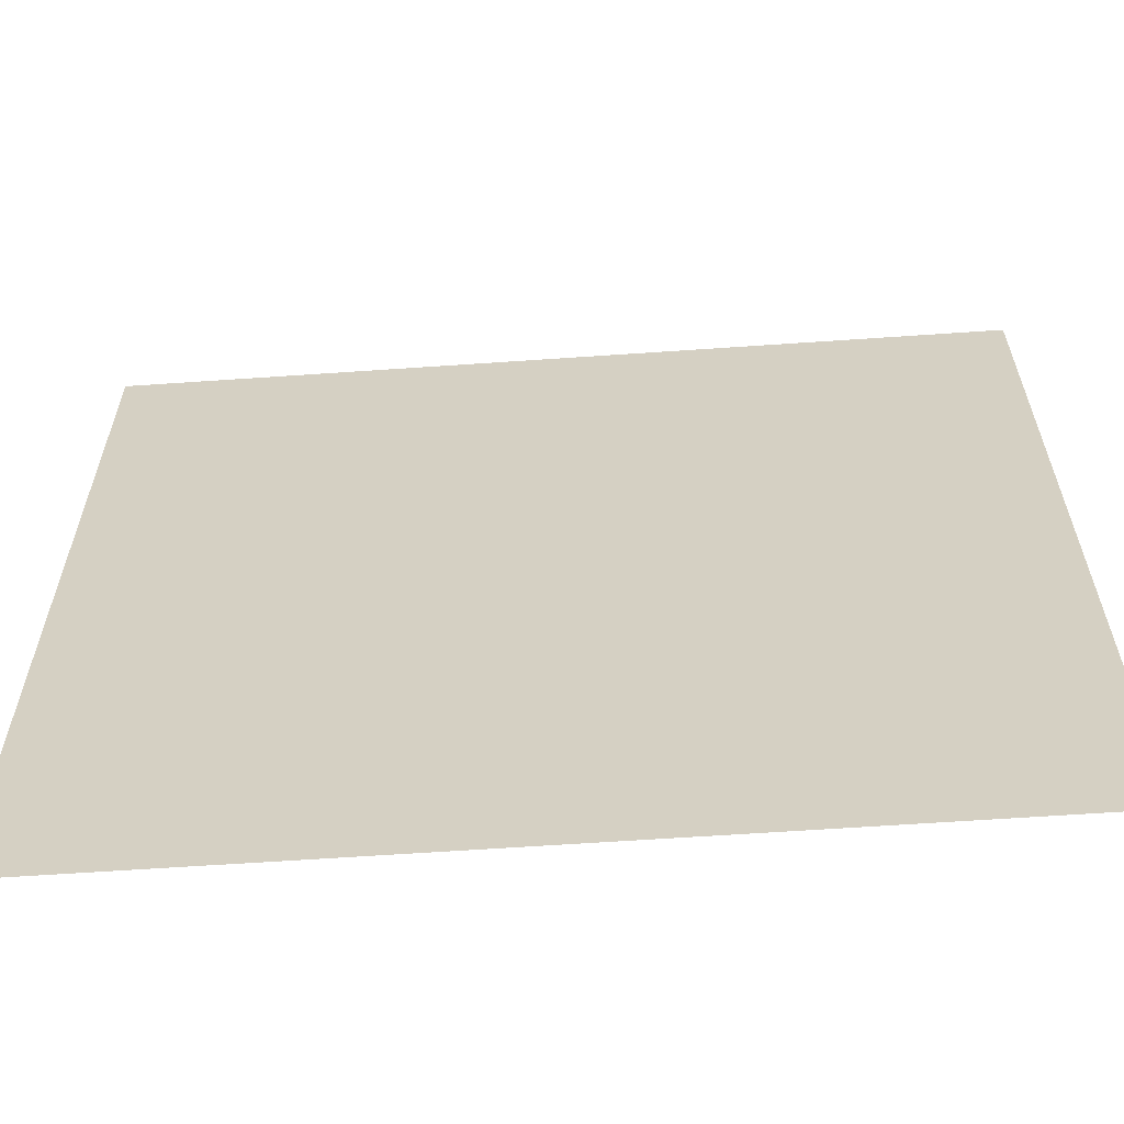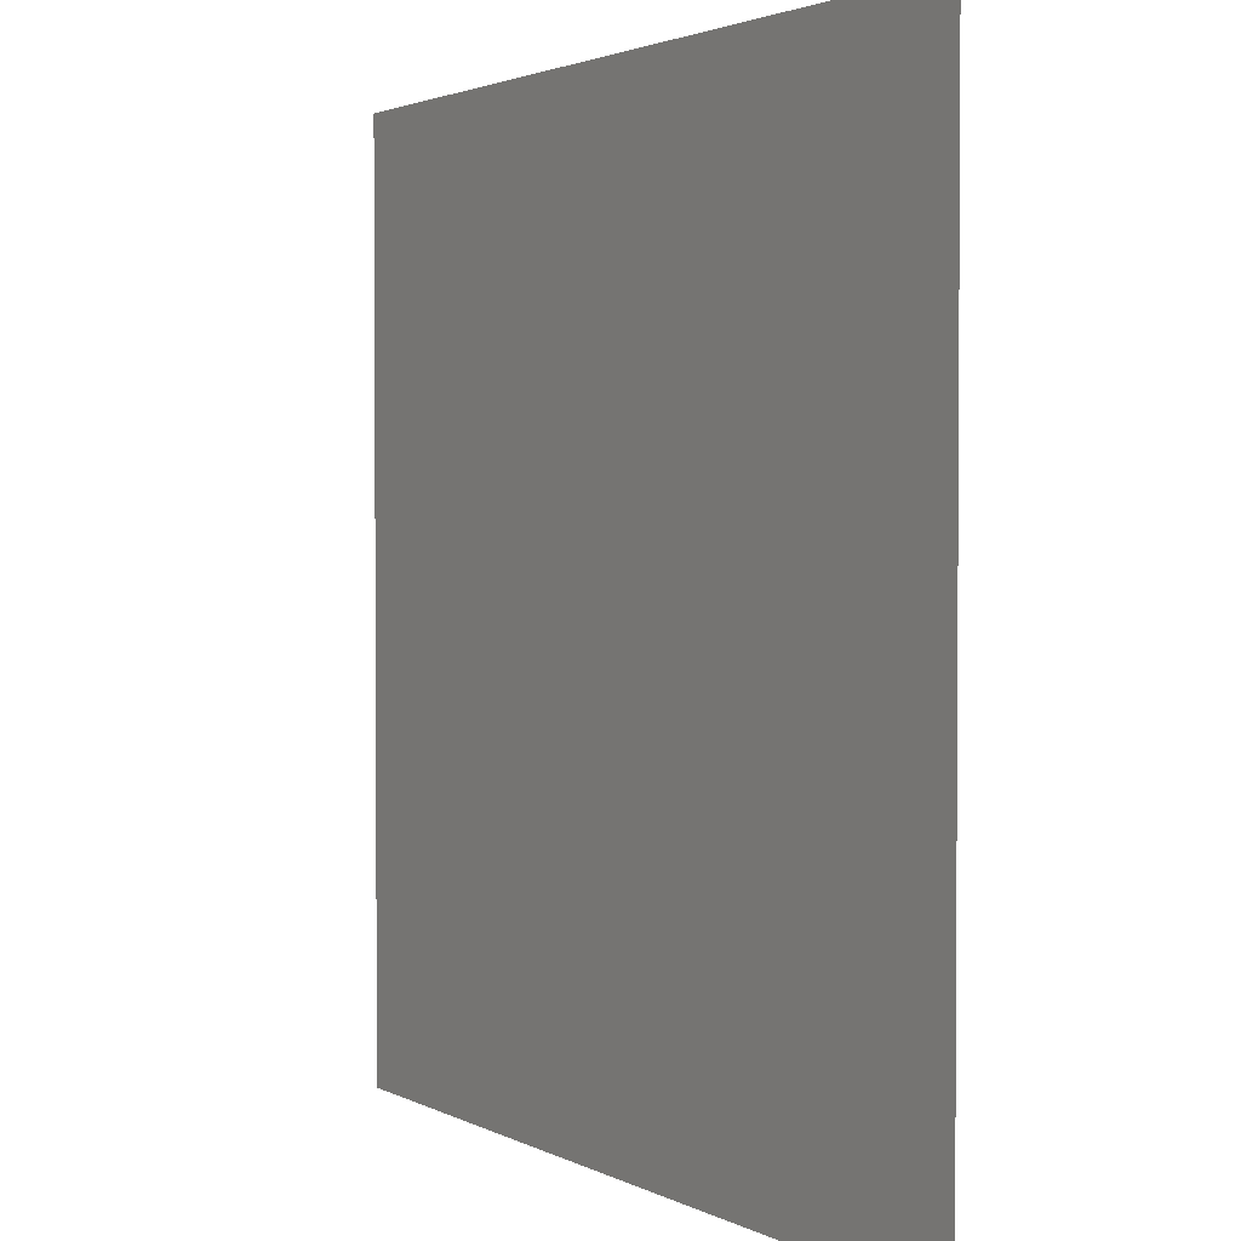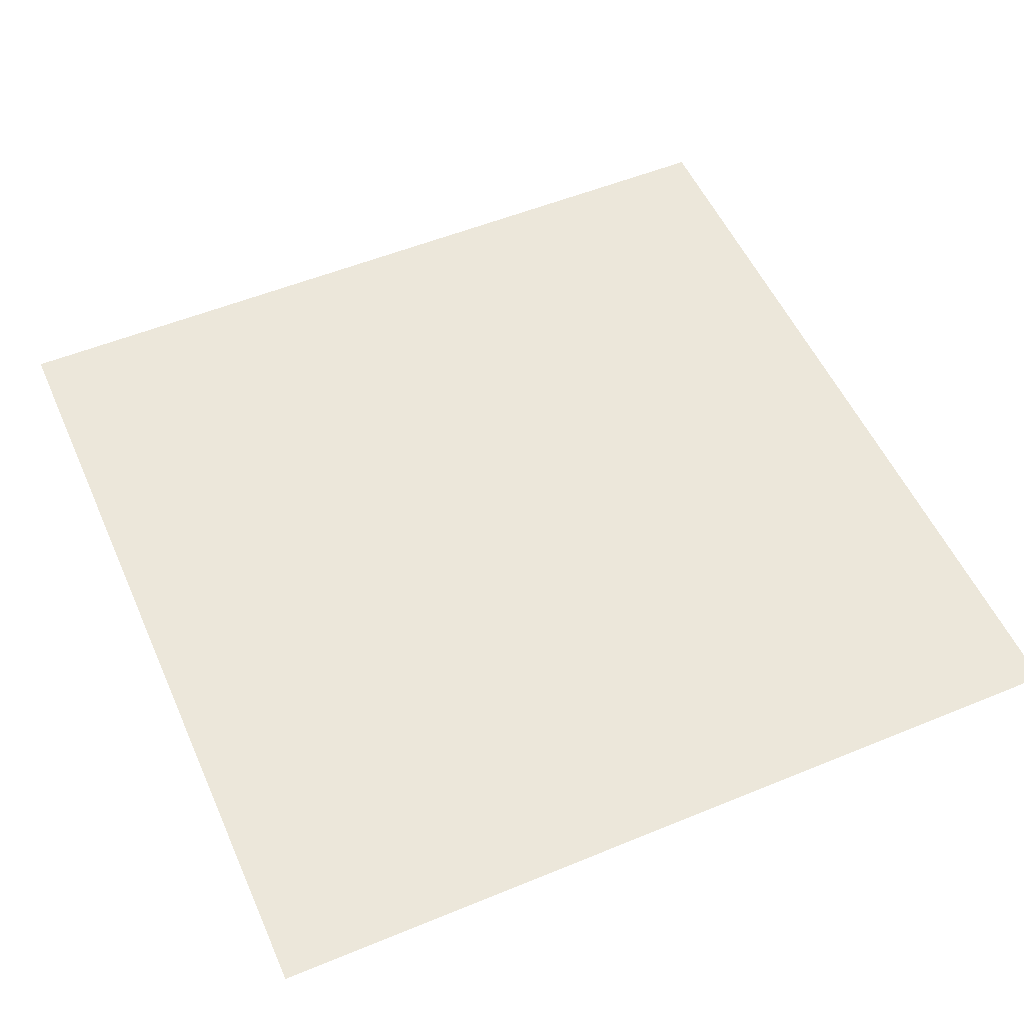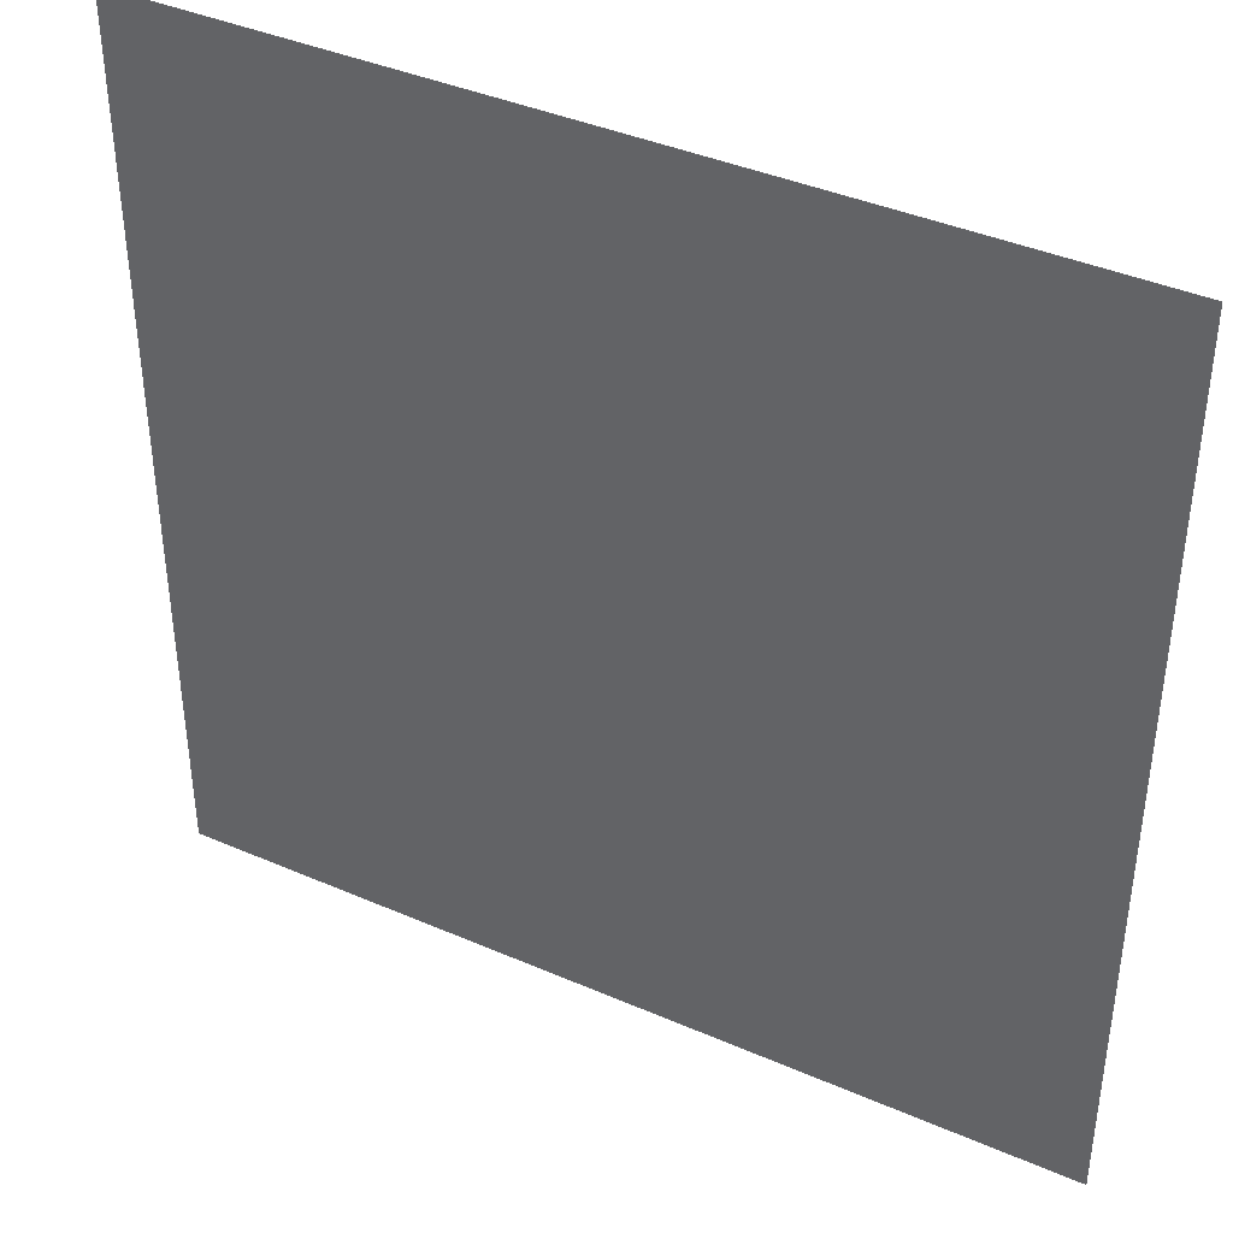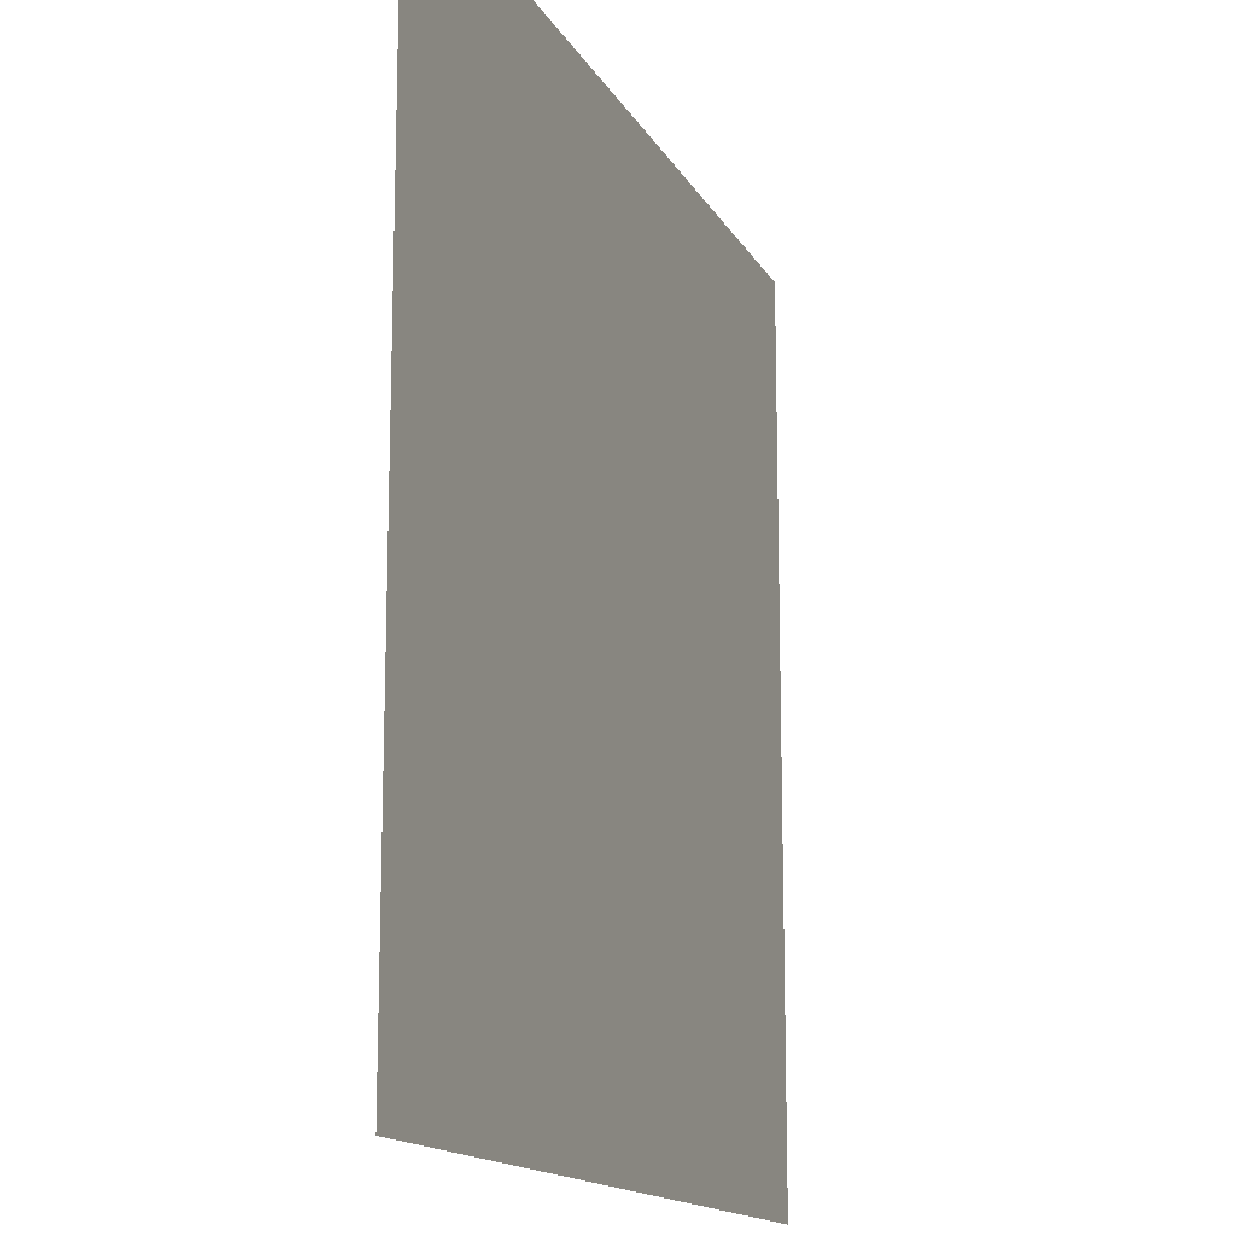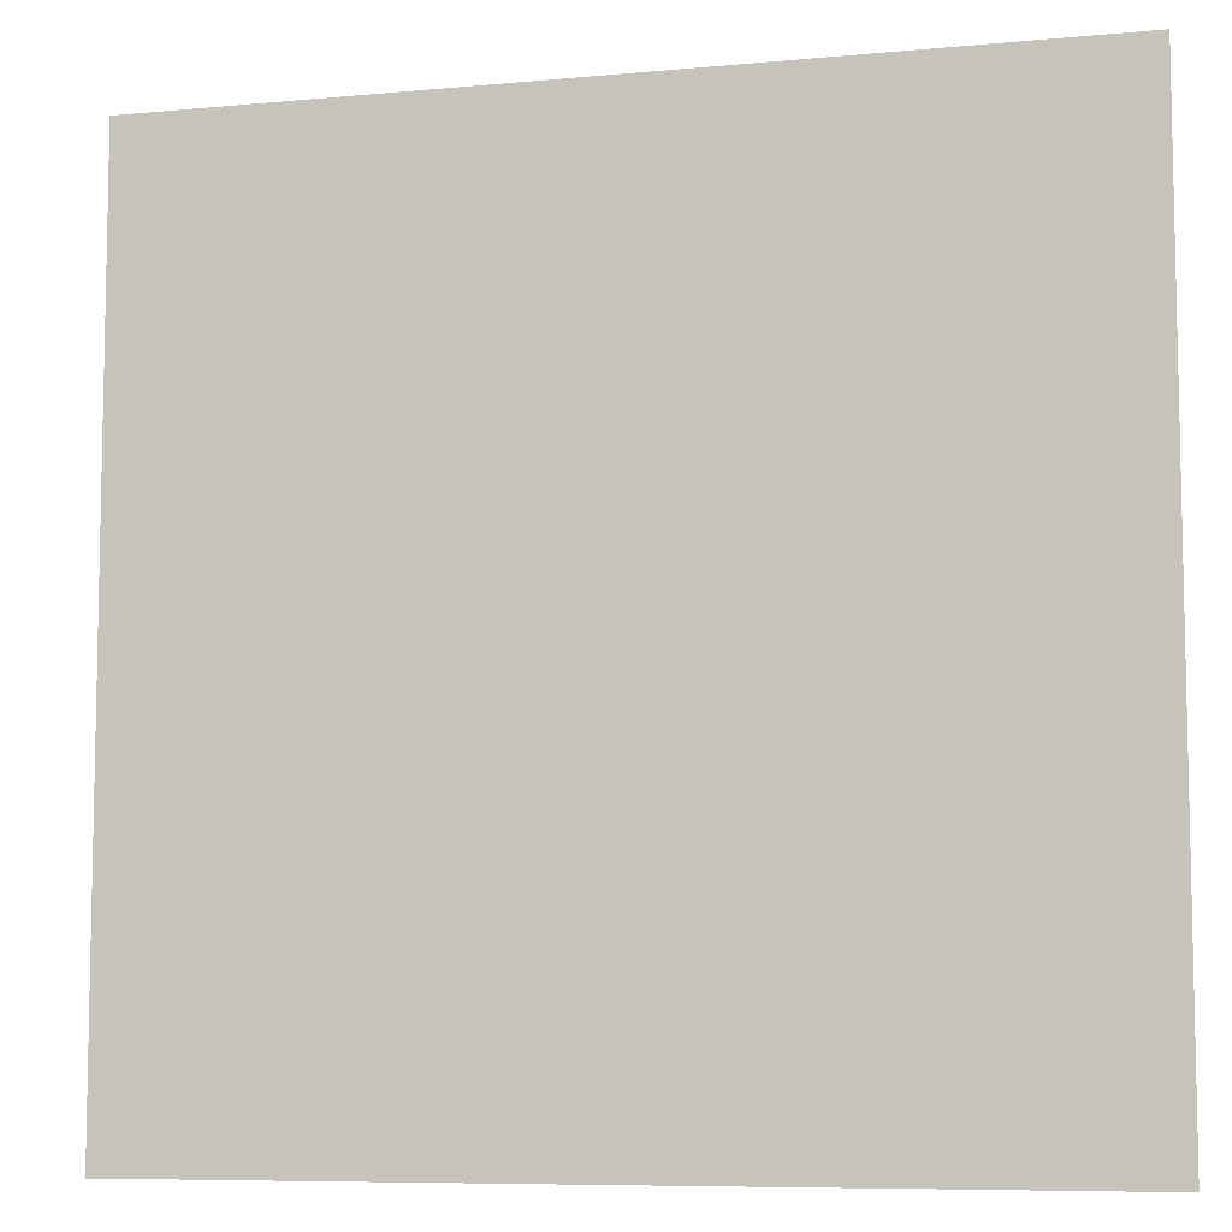
<metadata>
{"format":"obj","ext":"obj","renderer":"f3d","projection":"perspective","resolution":1024,"background":"white","views":[{"elev":-62.4,"azim":-176.0,"up":"+Z"},{"elev":2.3,"azim":59.8,"up":"+Z"},{"elev":53.5,"azim":66.3,"up":"+Y"},{"elev":40.3,"azim":28.1,"up":"+Z"},{"elev":-14.9,"azim":-70.2,"up":"+Z"},{"elev":-7.8,"azim":14.7,"up":"+Z"}]}
</metadata>
<code>
v -20 0 20
v 20 0 20
v 20 0 -20
v -20 0 -20
f 1 2 3
f 3 4 1

</code>
